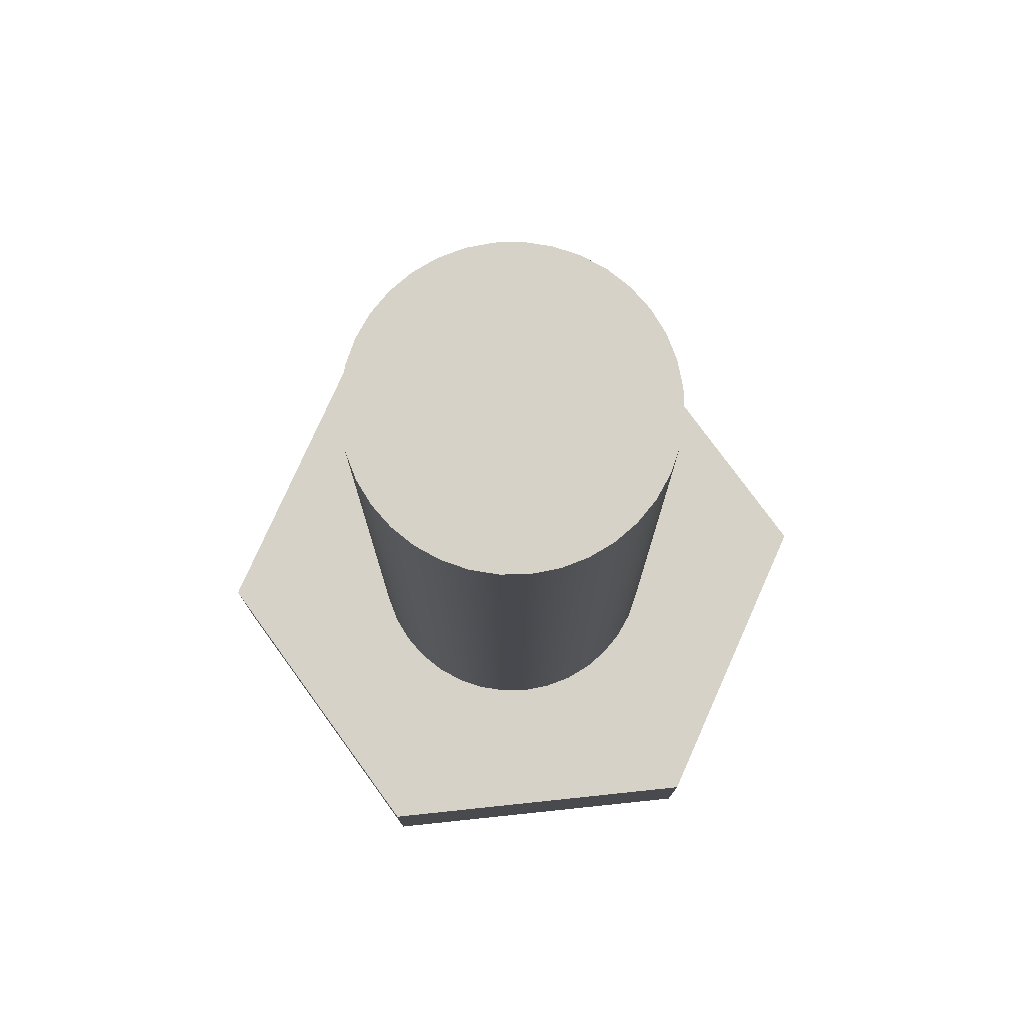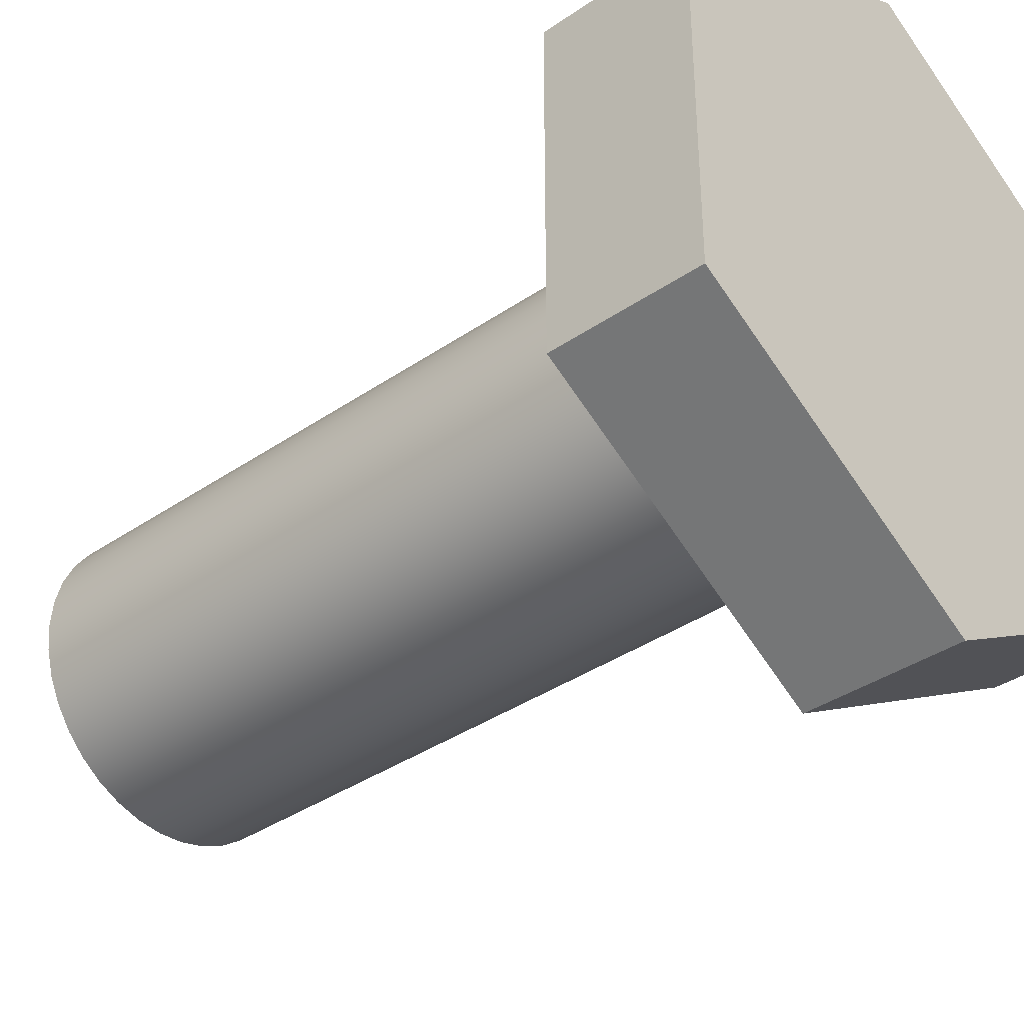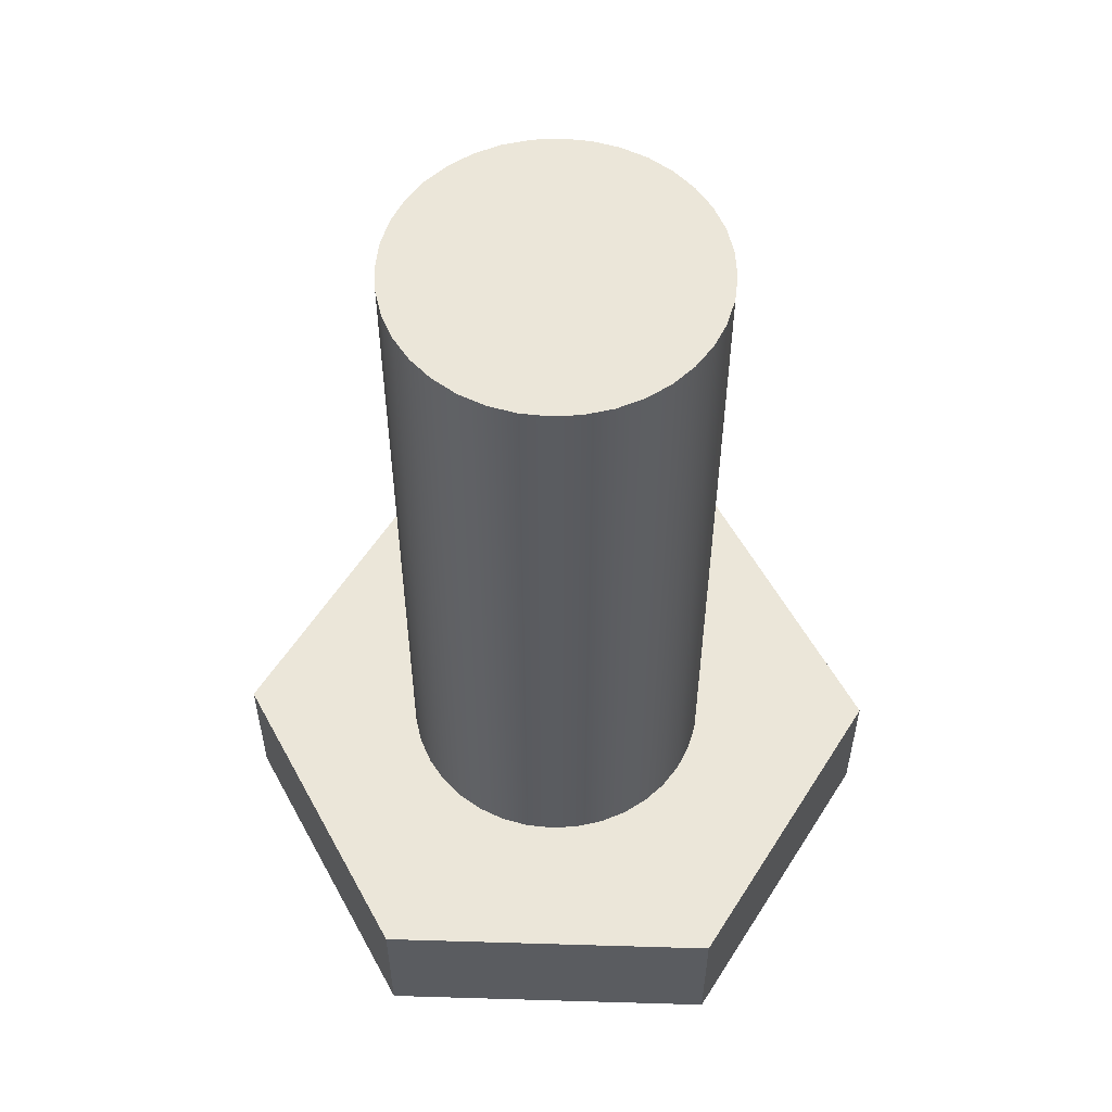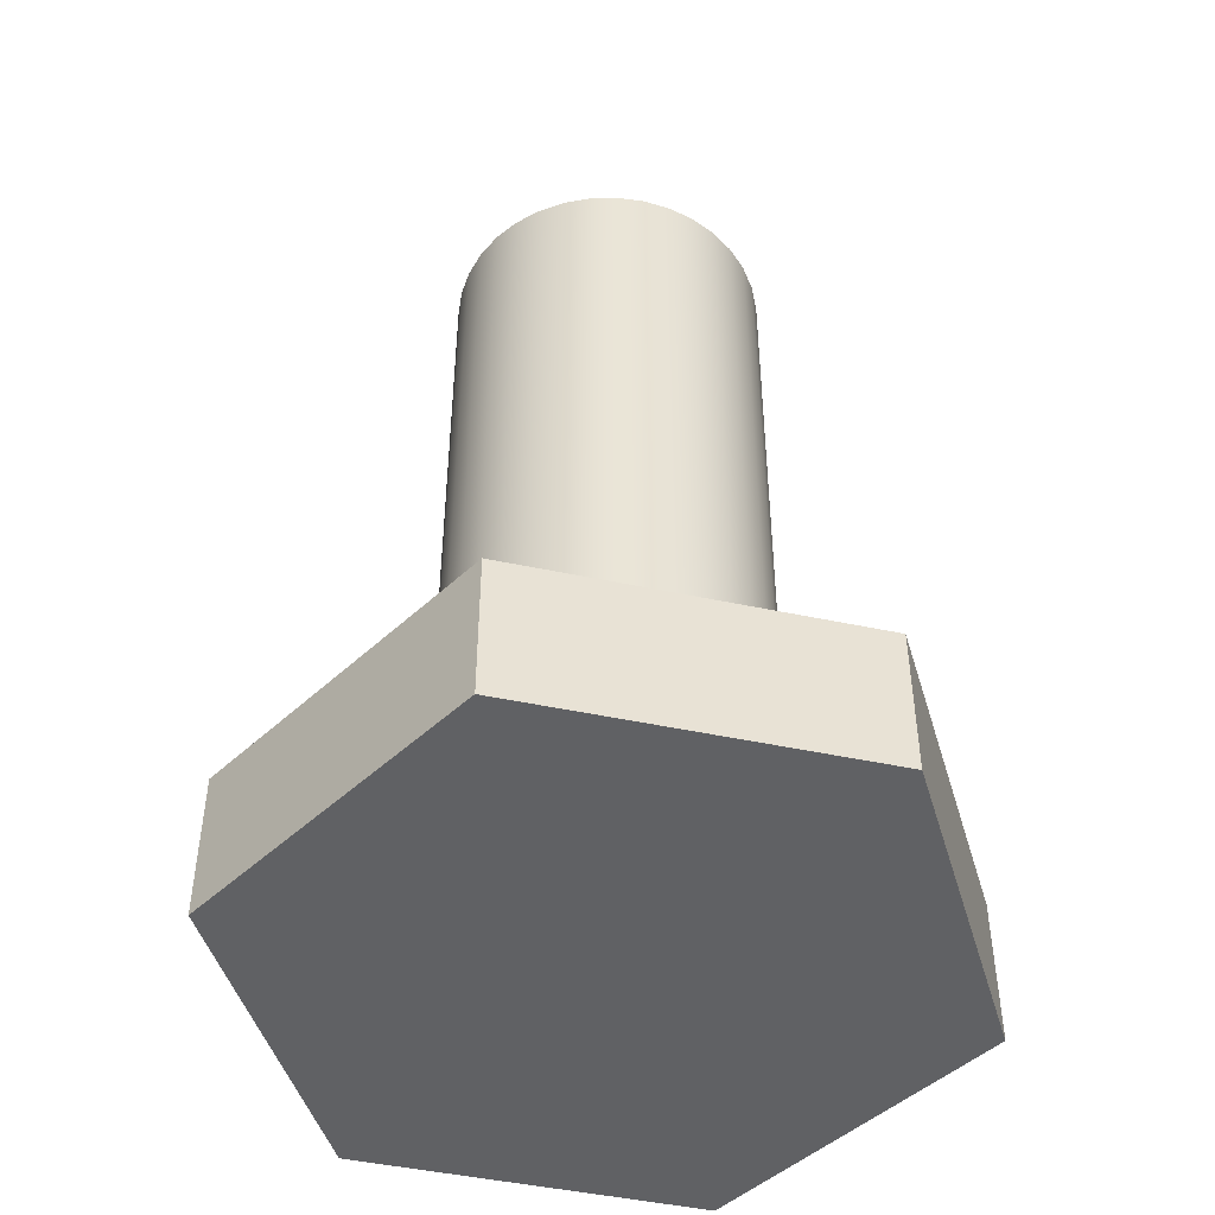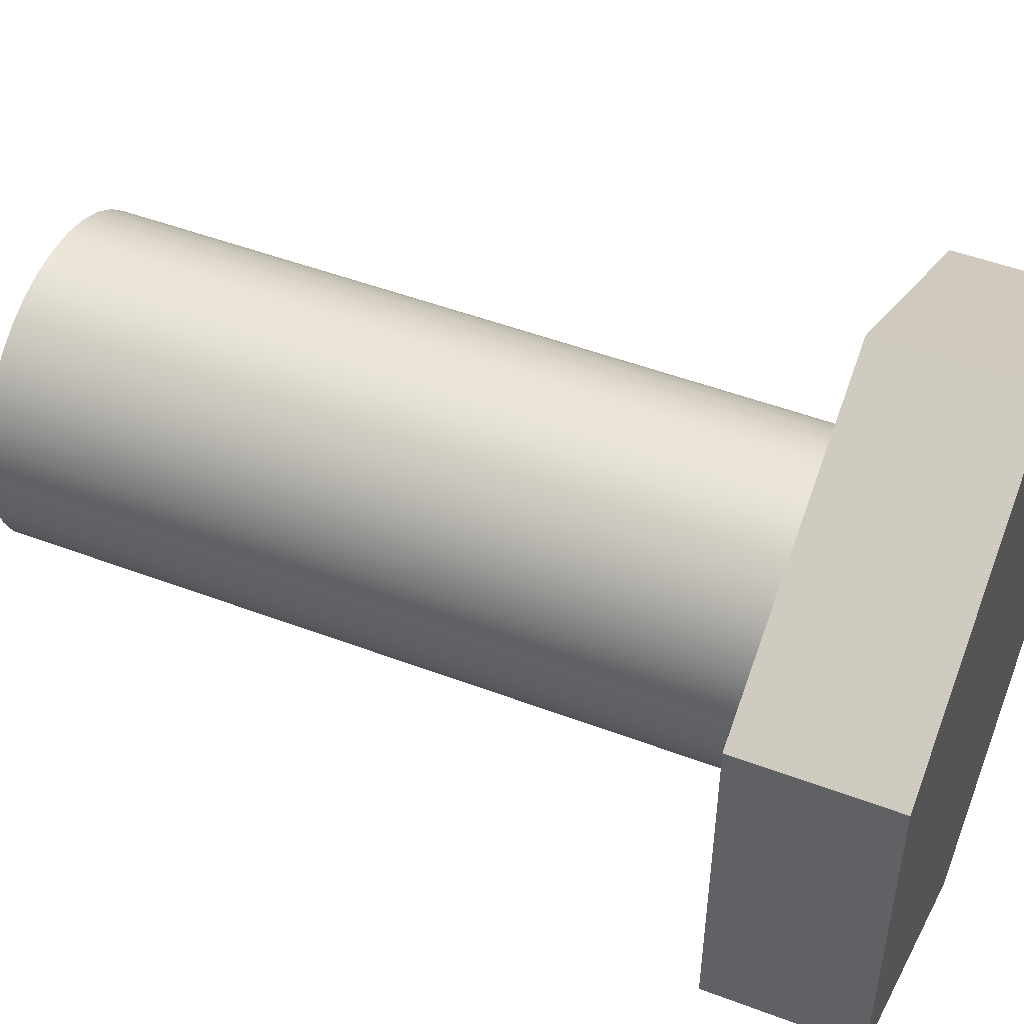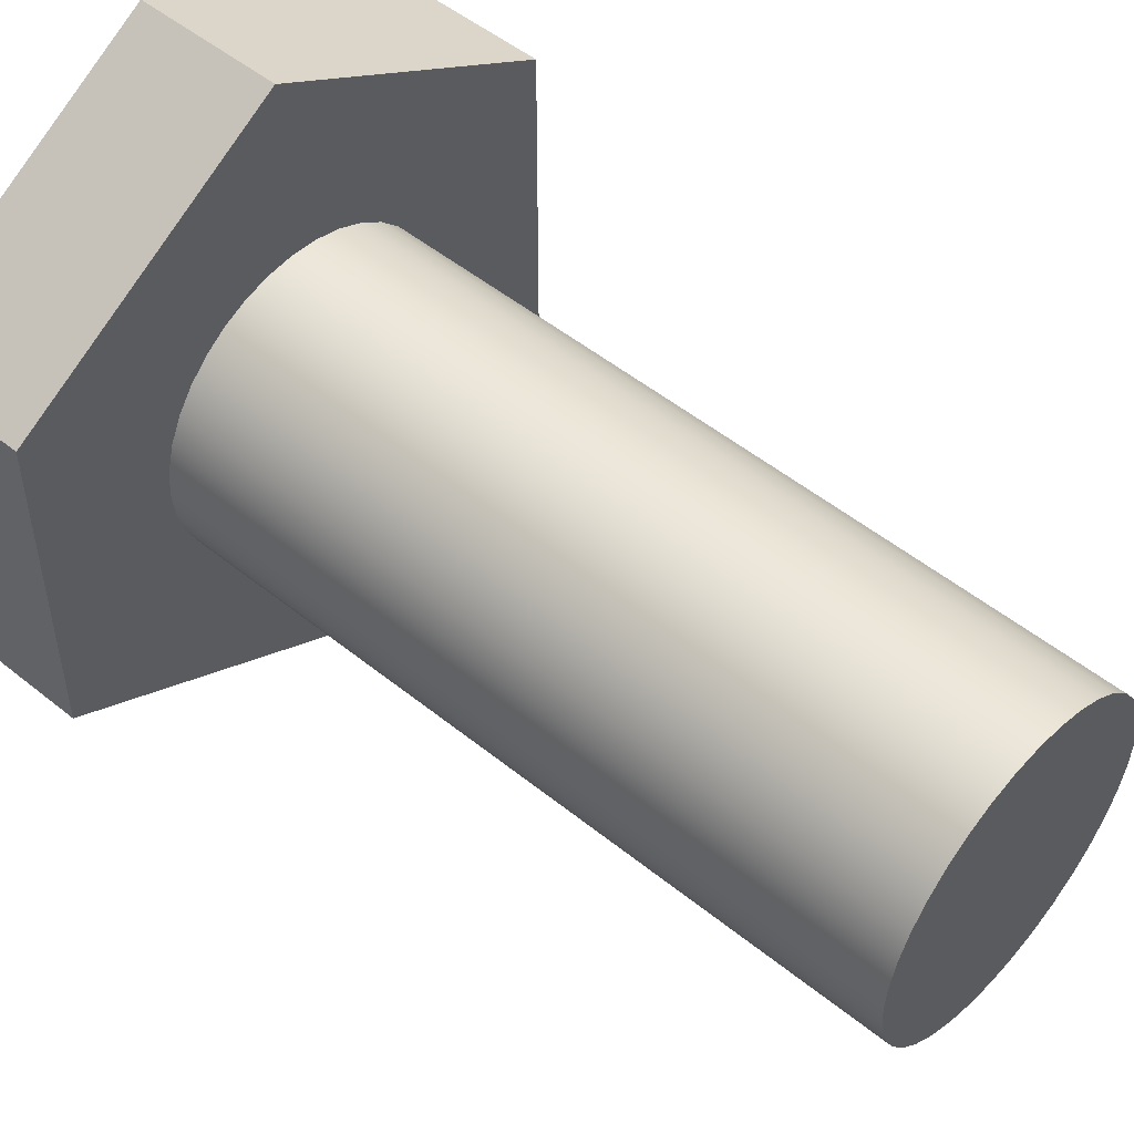
<metadata>
{"format":"obj","ext":"obj","renderer":"f3d","projection":"perspective","resolution":1024,"background":"white","views":[{"elev":77.3,"azim":144.0,"up":"+Y"},{"elev":-37.2,"azim":-48.5,"up":"+Z"},{"elev":56.1,"azim":-88.2,"up":"+Y"},{"elev":-47.0,"azim":76.4,"up":"+Y"},{"elev":49.3,"azim":-67.3,"up":"+Z"},{"elev":50.9,"azim":131.4,"up":"+Z"}]}
</metadata>
<code>
v 0.2 0 -0.1155
v 0.2 0 0.1155
v 0.2 -0.1 0.1155
v 0.2 -0.1 -0.1155
v 0.2 -0.1 -0.1155
v 0.2 -0.1 0.1155
v -1.388e-16 -0.1 0.2309
v -0.2 -0.1 0.1155
v -0.2 -0.1 -0.1155
v 5.551e-17 -0.1 -0.2309
v -0.2 0 -0.1155
v 5.551e-17 0 -0.2309
v 5.551e-17 -0.1 -0.2309
v -0.2 -0.1 -0.1155
v -1.388e-16 0 0.2309
v -0.2 0 0.1155
v -0.2 -0.1 0.1155
v -1.388e-16 -0.1 0.2309
v 0.2 0 0.1155
v -1.388e-16 0 0.2309
v -1.388e-16 -0.1 0.2309
v 0.2 -0.1 0.1155
v 0.1069 0 -1.309e-17
v 0.1053 0 0.01856
v 0.1004 0 0.03656
v 0.09257 0 0.05345
v 0.08188 0 0.06871
v 0.06871 0 0.08188
v 0.05345 0 0.09257
v 0.03656 0 0.1004
v 0.01856 0 0.1053
v -6.545e-18 0 0.1069
v -0.01856 0 0.1053
v -0.03656 0 0.1004
v -0.05345 0 0.09257
v -0.06871 0 0.08188
v -0.08188 0 0.06871
v -0.09257 0 0.05345
v -0.1004 0 0.03656
v -0.1053 0 0.01856
v -0.1069 0 0
v -0.1053 0 -0.01856
v -0.1004 0 -0.03656
v -0.09257 0 -0.05345
v -0.08188 0 -0.06871
v -0.06871 0 -0.08188
v -0.05345 0 -0.09257
v -0.03656 0 -0.1004
v -0.01856 0 -0.1053
v -6.545e-18 0 -0.1069
v 0.01856 0 -0.1053
v 0.03656 0 -0.1004
v 0.05345 0 -0.09257
v 0.06871 0 -0.08188
v 0.08188 0 -0.06871
v 0.09257 0 -0.05345
v 0.1004 0 -0.03656
v 0.1053 0 -0.01856
v 0.2 0 0.1155
v 0.2 0 -0.1155
v 5.551e-17 0 -0.2309
v -0.2 0 -0.1155
v -0.2 0 0.1155
v -1.388e-16 0 0.2309
v 0.1069 0.5 -1.309e-17
v 0.1053 0.5 -0.01856
v 0.1004 0.5 -0.03656
v 0.09257 0.5 -0.05345
v 0.08188 0.5 -0.06871
v 0.06871 0.5 -0.08188
v 0.05345 0.5 -0.09257
v 0.03656 0.5 -0.1004
v 0.01856 0.5 -0.1053
v -6.545e-18 0.5 -0.1069
v -0.01856 0.5 -0.1053
v -0.03656 0.5 -0.1004
v -0.05345 0.5 -0.09257
v -0.06871 0.5 -0.08188
v -0.08188 0.5 -0.06871
v -0.09257 0.5 -0.05345
v -0.1004 0.5 -0.03656
v -0.1053 0.5 -0.01856
v -0.1069 0.5 0
v -0.1053 0.5 0.01856
v -0.1004 0.5 0.03656
v -0.09257 0.5 0.05345
v -0.08188 0.5 0.06871
v -0.06871 0.5 0.08188
v -0.05345 0.5 0.09257
v -0.03656 0.5 0.1004
v -0.01856 0.5 0.1053
v -6.545e-18 0.5 0.1069
v 0.01856 0.5 0.1053
v 0.03656 0.5 0.1004
v 0.05345 0.5 0.09257
v 0.06871 0.5 0.08188
v 0.08188 0.5 0.06871
v 0.09257 0.5 0.05345
v 0.1004 0.5 0.03656
v 0.1053 0.5 0.01856
v 0.1069 0.5 -1.309e-17
v 0.1053 0.5 0.01856
v 0.1004 0.5 0.03656
v 0.09257 0.5 0.05345
v 0.08188 0.5 0.06871
v 0.06871 0.5 0.08188
v 0.05345 0.5 0.09257
v 0.03656 0.5 0.1004
v 0.01856 0.5 0.1053
v -6.545e-18 0.5 0.1069
v -0.01856 0.5 0.1053
v -0.03656 0.5 0.1004
v -0.05345 0.5 0.09257
v -0.06871 0.5 0.08188
v -0.08188 0.5 0.06871
v -0.09257 0.5 0.05345
v -0.1004 0.5 0.03656
v -0.1053 0.5 0.01856
v -0.1069 0.5 0
v -0.1053 0.5 -0.01856
v -0.1004 0.5 -0.03656
v -0.09257 0.5 -0.05345
v -0.08188 0.5 -0.06871
v -0.06871 0.5 -0.08188
v -0.05345 0.5 -0.09257
v -0.03656 0.5 -0.1004
v -0.01856 0.5 -0.1053
v -6.545e-18 0.5 -0.1069
v 0.01856 0.5 -0.1053
v 0.03656 0.5 -0.1004
v 0.05345 0.5 -0.09257
v 0.06871 0.5 -0.08188
v 0.08188 0.5 -0.06871
v 0.09257 0.5 -0.05345
v 0.1004 0.5 -0.03656
v 0.1053 0.5 -0.01856
v 0.1069 0 -1.309e-17
v 0.1053 0 -0.01856
v 0.1004 0 -0.03656
v 0.09257 0 -0.05345
v 0.08188 0 -0.06871
v 0.06871 0 -0.08188
v 0.05345 0 -0.09257
v 0.03656 0 -0.1004
v 0.01856 0 -0.1053
v -6.545e-18 0 -0.1069
v -0.01856 0 -0.1053
v -0.03656 0 -0.1004
v -0.05345 0 -0.09257
v -0.06871 0 -0.08188
v -0.08188 0 -0.06871
v -0.09257 0 -0.05345
v -0.1004 0 -0.03656
v -0.1053 0 -0.01856
v -0.1069 0 0
v -0.1053 0 0.01856
v -0.1004 0 0.03656
v -0.09257 0 0.05345
v -0.08188 0 0.06871
v -0.06871 0 0.08188
v -0.05345 0 0.09257
v -0.03656 0 0.1004
v -0.01856 0 0.1053
v -6.545e-18 0 0.1069
v 0.01856 0 0.1053
v 0.03656 0 0.1004
v 0.05345 0 0.09257
v 0.06871 0 0.08188
v 0.08188 0 0.06871
v 0.09257 0 0.05345
v 0.1004 0 0.03656
v 0.1053 0 0.01856
v 0.1069 0 -1.309e-17
v 0.1069 0.5 -1.309e-17
v -0.2 0 0.1155
v -0.2 0 -0.1155
v -0.2 -0.1 -0.1155
v -0.2 -0.1 0.1155
v 5.551e-17 0 -0.2309
v 0.2 0 -0.1155
v 0.2 -0.1 -0.1155
v 5.551e-17 -0.1 -0.2309
f 1 2 4
f 4 2 3
f 5 6 10
f 10 6 7
f 10 7 9
f 9 7 8
f 11 12 14
f 14 12 13
f 15 16 18
f 18 16 17
f 19 20 22
f 22 20 21
f 24 59 23
f 23 59 60
f 23 60 58
f 58 60 57
f 57 60 56
f 56 60 55
f 55 60 54
f 54 60 53
f 53 60 61
f 53 61 52
f 52 61 51
f 51 61 50
f 50 61 49
f 49 61 48
f 48 61 47
f 47 61 62
f 47 62 46
f 46 62 45
f 45 62 44
f 44 62 43
f 43 62 42
f 42 62 41
f 41 62 63
f 41 63 40
f 40 63 39
f 39 63 38
f 38 63 37
f 37 63 36
f 36 63 35
f 35 63 64
f 35 64 34
f 34 64 33
f 33 64 32
f 32 64 31
f 31 64 30
f 30 64 29
f 29 64 59
f 29 59 28
f 28 59 27
f 27 59 26
f 26 59 25
f 25 59 24
f 66 82 65
f 65 82 83
f 65 83 100
f 100 83 84
f 100 84 99
f 99 84 85
f 99 85 98
f 98 85 86
f 98 86 97
f 97 86 87
f 97 87 96
f 96 87 88
f 96 88 95
f 95 88 89
f 95 89 94
f 94 89 90
f 94 90 93
f 93 90 91
f 93 91 92
f 82 66 81
f 81 66 67
f 81 67 80
f 80 67 68
f 80 68 79
f 79 68 69
f 79 69 78
f 78 69 70
f 78 70 77
f 77 70 71
f 77 71 76
f 76 71 72
f 76 72 75
f 75 72 73
f 75 73 74
f 102 172 101
f 101 172 173
f 174 137 136
f 136 137 138
f 136 138 135
f 135 138 139
f 135 139 134
f 134 139 140
f 134 140 133
f 133 140 141
f 133 141 132
f 132 141 142
f 132 142 131
f 131 142 143
f 131 143 130
f 130 143 144
f 130 144 129
f 129 144 145
f 129 145 128
f 128 145 146
f 128 146 127
f 127 146 147
f 127 147 126
f 126 147 148
f 126 148 125
f 125 148 149
f 125 149 124
f 124 149 150
f 124 150 123
f 123 150 151
f 123 151 122
f 122 151 152
f 122 152 121
f 121 152 153
f 121 153 120
f 120 153 154
f 120 154 119
f 119 154 155
f 119 155 118
f 118 155 156
f 118 156 117
f 117 156 157
f 117 157 116
f 116 157 158
f 116 158 115
f 115 158 159
f 115 159 114
f 114 159 160
f 114 160 113
f 113 160 161
f 113 161 112
f 112 161 162
f 112 162 111
f 111 162 163
f 111 163 110
f 110 163 164
f 110 164 109
f 109 164 165
f 109 165 108
f 108 165 166
f 108 166 107
f 107 166 167
f 107 167 106
f 106 167 168
f 106 168 105
f 105 168 169
f 105 169 104
f 104 169 170
f 104 170 103
f 103 170 171
f 103 171 102
f 102 171 172
f 175 176 178
f 178 176 177
f 179 180 182
f 182 180 181

</code>
